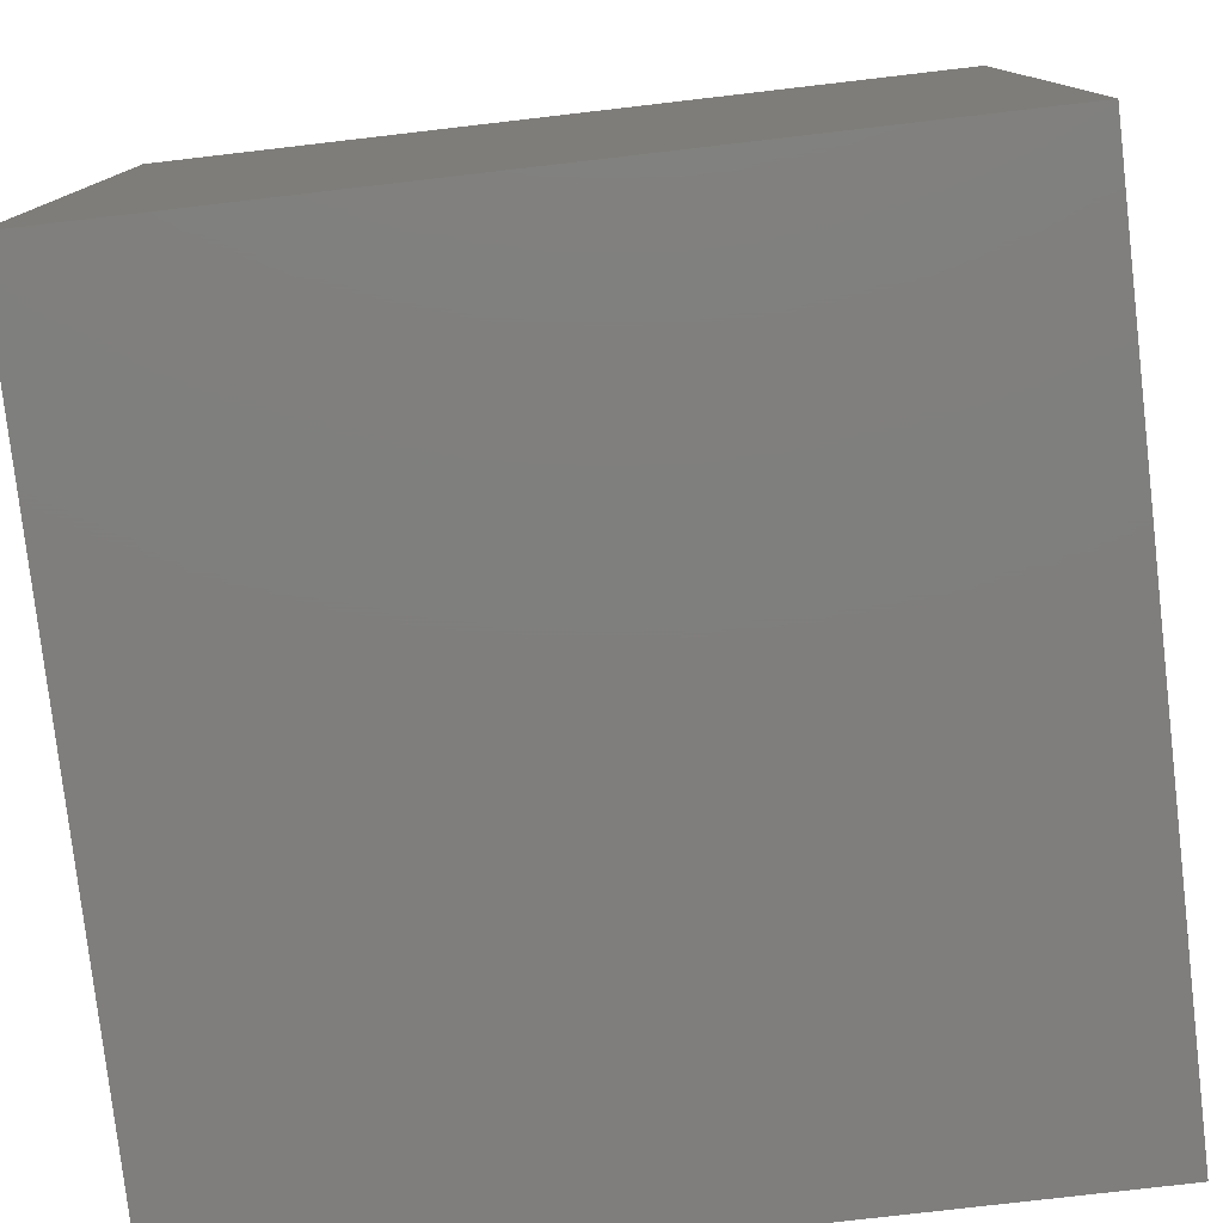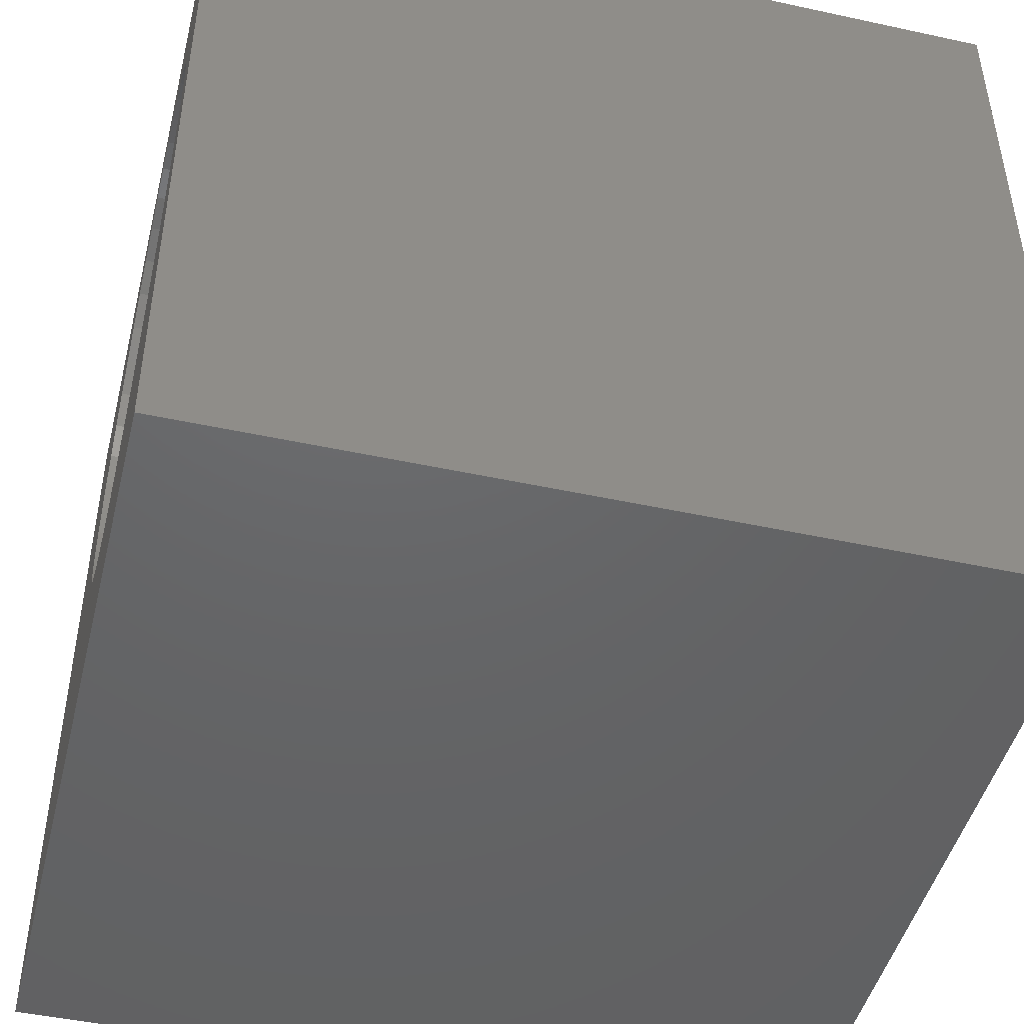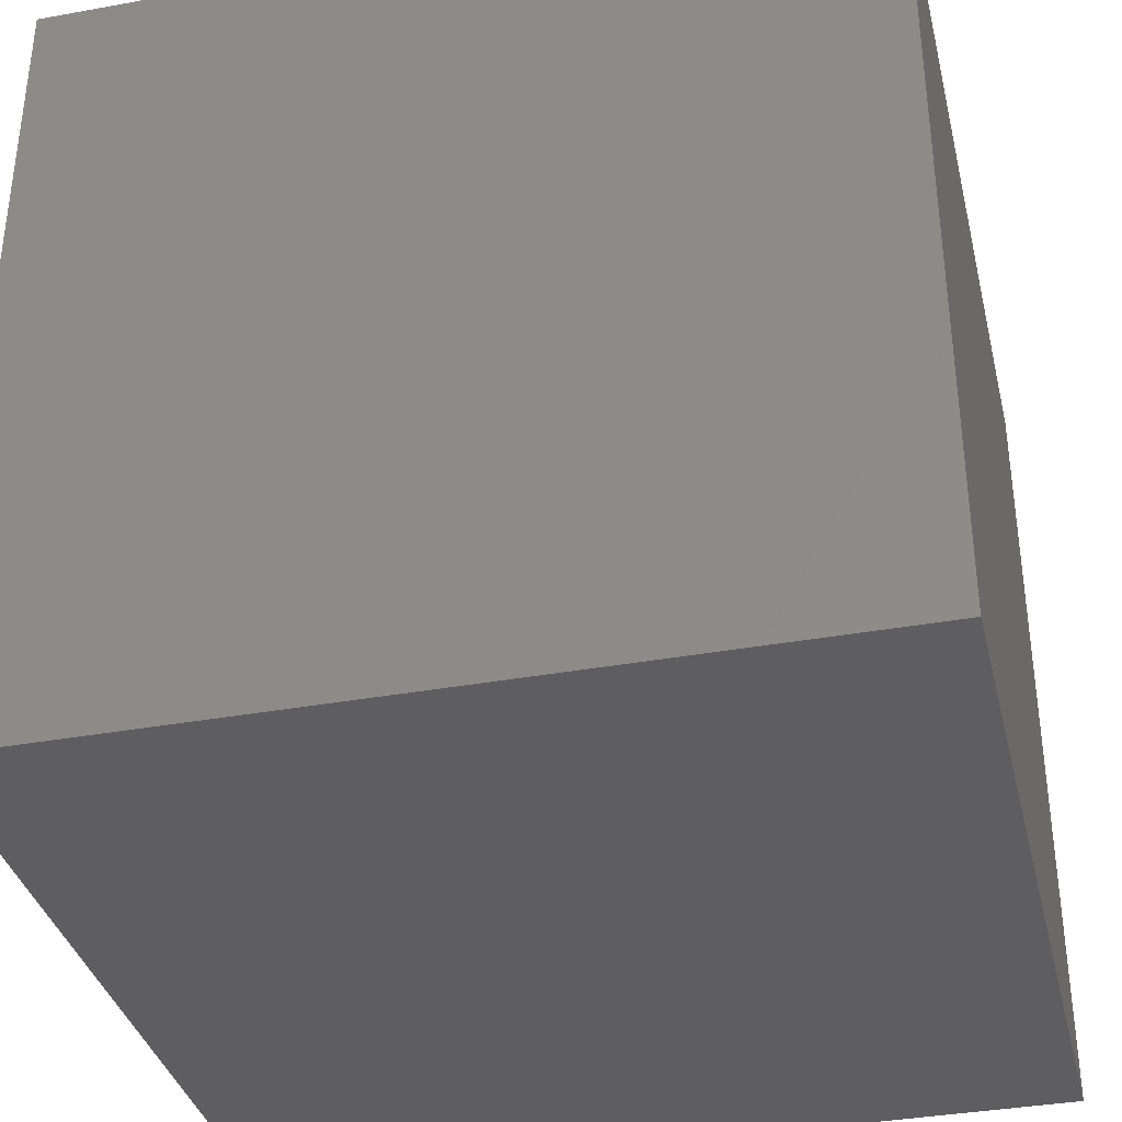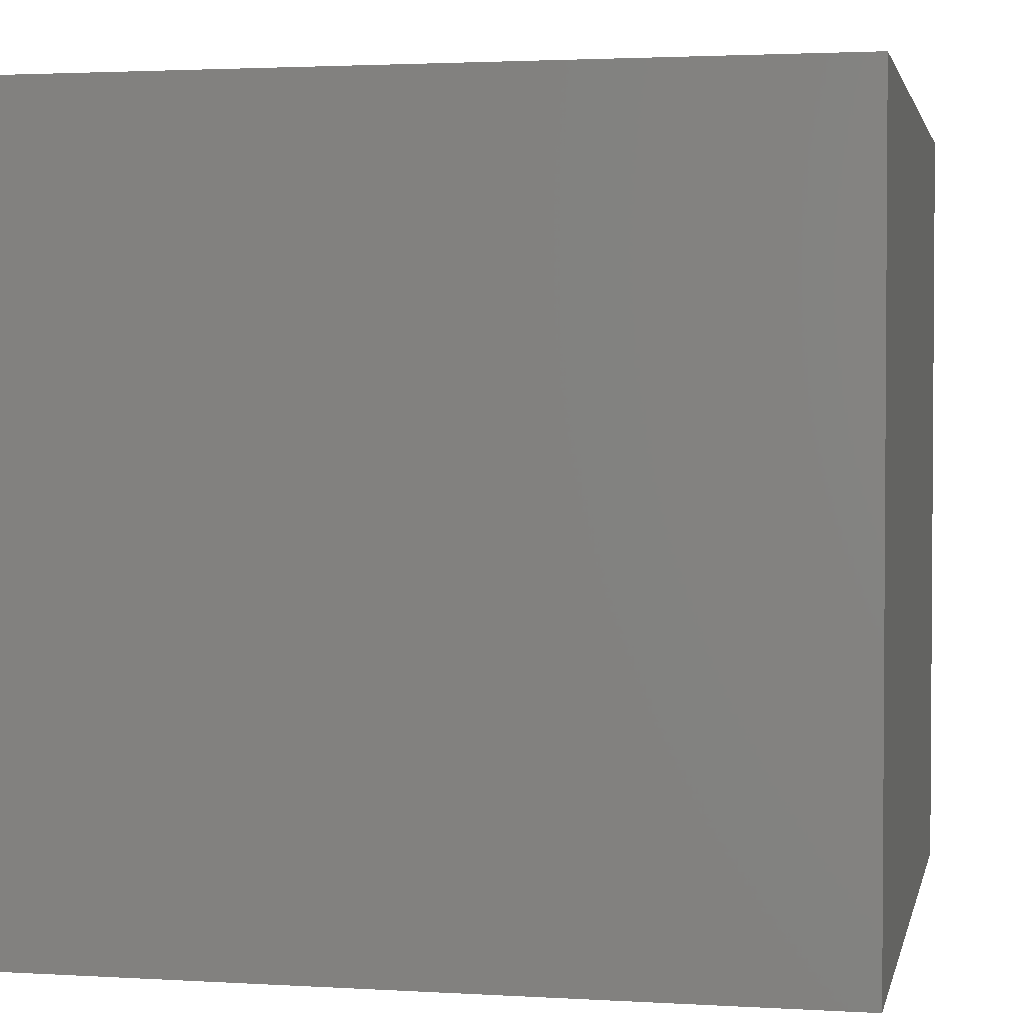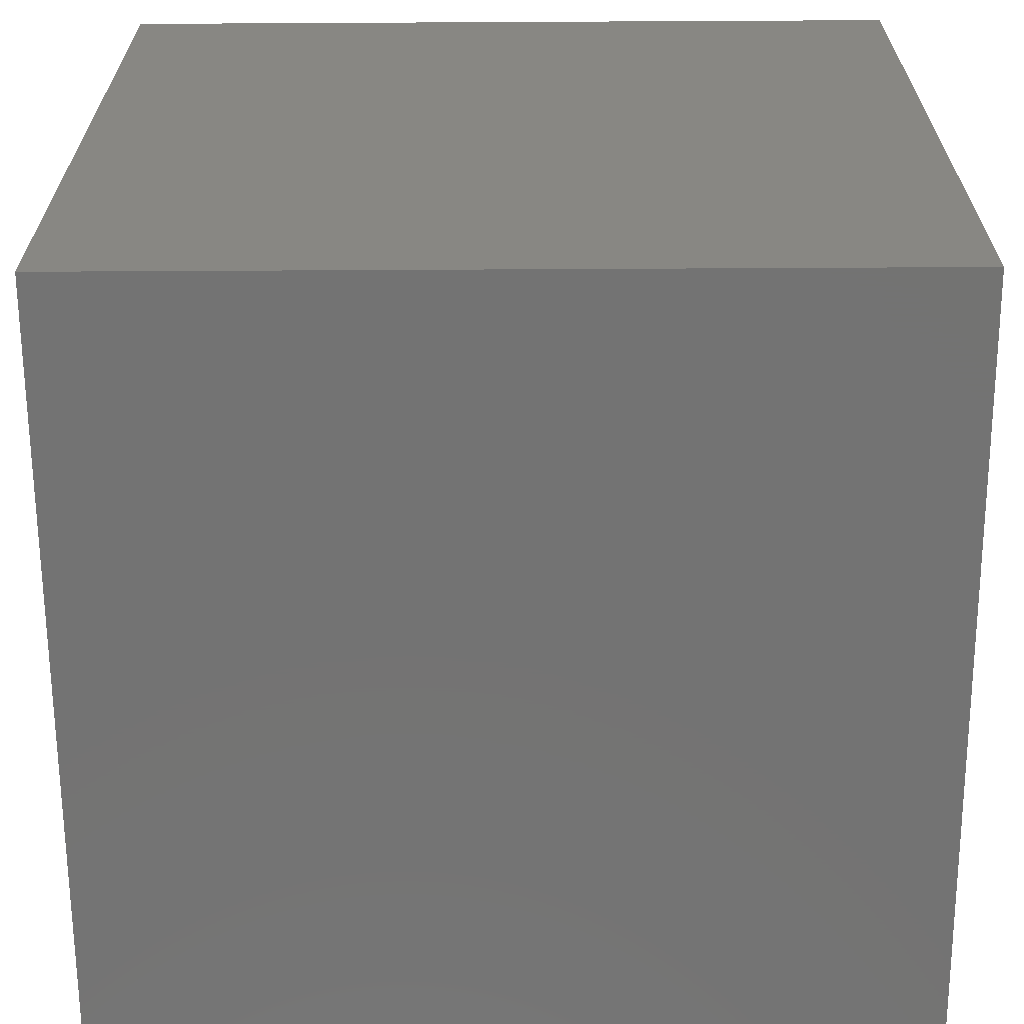
<metadata>
{"format":"stl","ext":"stl","renderer":"f3d","projection":"perspective","resolution":1024,"background":"white","views":[{"elev":-78.6,"azim":-173.4,"up":"+Y"},{"elev":-46.6,"azim":76.1,"up":"+Y"},{"elev":-36.1,"azim":-76.6,"up":"+Z"},{"elev":2.4,"azim":-168.2,"up":"+Z"},{"elev":-65.3,"azim":90.3,"up":"+Z"}]}
</metadata>
<code>
# stl→obj: 96 verts, 188 faces
v 0 10 10
v 0 10 0
v 0 0 10
v 0 0 0
v 10 0 10
v 9.094 5.182 10
v 8.933 4.748 10
v 8.711 4.343 10
v 8.434 3.972 10
v 8.107 3.645 10
v 10 10 10
v 9.226 6.095 10
v 9.193 5.634 10
v 8.933 7.442 10
v 9.094 7.008 10
v 9.193 6.556 10
v 7.737 3.368 10
v 7.331 3.147 10
v 6.897 2.985 10
v 5.071 2.985 10
v 4.638 3.147 10
v 4.232 3.368 10
v 3.861 3.645 10
v 3.861 8.545 10
v 3.534 8.218 10
v 3.257 7.847 10
v 4.232 8.822 10
v 4.638 9.043 10
v 5.071 9.205 10
v 6.445 2.887 10
v 5.984 2.854 10
v 5.523 2.887 10
v 3.534 3.972 10
v 3.257 4.343 10
v 3.036 4.748 10
v 5.523 9.303 10
v 5.984 9.336 10
v 6.445 9.303 10
v 6.897 9.205 10
v 8.107 8.545 10
v 8.434 8.218 10
v 8.711 7.847 10
v 2.874 5.182 10
v 2.776 5.634 10
v 2.743 6.095 10
v 2.776 6.556 10
v 2.874 7.008 10
v 3.036 7.442 10
v 7.331 9.043 10
v 7.737 8.822 10
v 10 10 0
v 10 0 0
v 9.193 5.634 6.49
v 9.226 6.095 6.49
v 9.193 6.556 6.49
v 9.094 7.008 6.49
v 8.933 7.442 6.49
v 8.711 7.847 6.49
v 8.434 8.218 6.49
v 8.107 8.545 6.49
v 7.737 8.822 6.49
v 7.331 9.043 6.49
v 6.897 9.205 6.49
v 6.445 9.303 6.49
v 5.984 9.336 6.49
v 5.523 9.303 6.49
v 5.071 9.205 6.49
v 4.638 9.043 6.49
v 4.232 8.822 6.49
v 3.861 8.545 6.49
v 3.534 8.218 6.49
v 3.257 7.847 6.49
v 3.036 7.442 6.49
v 2.874 7.008 6.49
v 2.776 6.556 6.49
v 2.743 6.095 6.49
v 2.776 5.634 6.49
v 2.874 5.182 6.49
v 3.036 4.748 6.49
v 3.257 4.343 6.49
v 3.534 3.972 6.49
v 3.861 3.645 6.49
v 4.232 3.368 6.49
v 4.638 3.147 6.49
v 5.071 2.985 6.49
v 5.523 2.887 6.49
v 5.984 2.854 6.49
v 6.445 2.887 6.49
v 6.897 2.985 6.49
v 7.331 3.147 6.49
v 7.737 3.368 6.49
v 8.107 3.645 6.49
v 8.434 3.972 6.49
v 8.711 4.343 6.49
v 8.933 4.748 6.49
v 9.094 5.182 6.49
f 1 2 3
f 3 2 4
f 5 6 7
f 7 8 5
f 5 8 9
f 5 9 10
f 11 12 5
f 5 12 13
f 5 13 6
f 14 15 11
f 11 15 16
f 11 16 12
f 10 17 5
f 5 17 18
f 5 18 19
f 20 21 3
f 3 21 22
f 3 22 23
f 24 1 25
f 25 1 26
f 24 27 1
f 1 27 28
f 1 28 29
f 19 30 5
f 5 30 31
f 5 31 3
f 3 31 32
f 3 32 20
f 23 33 3
f 3 33 34
f 3 34 35
f 29 36 1
f 1 36 37
f 1 37 11
f 11 37 38
f 11 38 39
f 40 41 11
f 11 41 42
f 11 42 14
f 35 43 3
f 3 43 44
f 3 44 1
f 1 44 45
f 1 45 46
f 46 47 1
f 1 47 48
f 1 48 26
f 39 49 11
f 11 49 50
f 11 50 40
f 51 11 52
f 52 11 5
f 2 51 4
f 4 51 52
f 11 51 1
f 1 51 2
f 52 5 4
f 4 5 3
f 53 12 54
f 54 12 16
f 54 16 55
f 55 16 15
f 55 15 56
f 56 15 14
f 56 14 57
f 57 14 42
f 57 42 58
f 58 42 41
f 58 41 59
f 59 41 40
f 59 40 60
f 60 40 50
f 60 50 61
f 61 50 49
f 61 49 62
f 62 49 39
f 62 39 63
f 63 39 38
f 63 38 64
f 64 38 37
f 64 37 65
f 65 37 36
f 65 36 66
f 66 36 29
f 66 29 67
f 67 29 28
f 67 28 68
f 68 28 27
f 68 27 69
f 69 27 24
f 69 24 70
f 70 24 25
f 70 25 71
f 71 25 26
f 71 26 72
f 72 26 48
f 72 48 73
f 73 48 47
f 73 47 74
f 74 47 46
f 74 46 75
f 75 46 45
f 75 45 76
f 76 45 44
f 76 44 77
f 77 44 43
f 77 43 78
f 78 43 35
f 78 35 79
f 79 35 34
f 79 34 80
f 80 34 33
f 80 33 81
f 81 33 23
f 81 23 82
f 82 23 22
f 82 22 83
f 83 22 21
f 83 21 84
f 84 21 20
f 84 20 85
f 85 20 32
f 85 32 86
f 86 32 31
f 86 31 87
f 87 31 30
f 87 30 88
f 88 30 19
f 88 19 89
f 89 19 18
f 89 18 90
f 90 18 17
f 90 17 91
f 91 17 10
f 91 10 92
f 92 10 9
f 92 9 93
f 93 9 8
f 93 8 94
f 94 8 7
f 94 7 95
f 95 7 6
f 95 6 96
f 96 6 13
f 96 13 53
f 53 13 12
f 92 93 73
f 67 68 95
f 96 53 65
f 75 76 91
f 96 65 95
f 95 65 66
f 95 66 67
f 92 73 91
f 91 73 74
f 91 74 75
f 53 54 65
f 65 54 55
f 65 55 56
f 59 56 58
f 58 56 57
f 62 63 56
f 56 63 64
f 56 64 65
f 68 69 95
f 95 69 70
f 95 70 71
f 93 94 73
f 73 94 95
f 73 95 72
f 72 95 71
f 59 60 56
f 56 60 61
f 56 61 62
f 84 85 78
f 78 85 86
f 80 81 79
f 79 81 82
f 79 82 78
f 78 82 83
f 78 83 84
f 86 87 78
f 78 87 88
f 78 88 89
f 76 77 91
f 91 77 78
f 91 78 90
f 90 78 89

</code>
